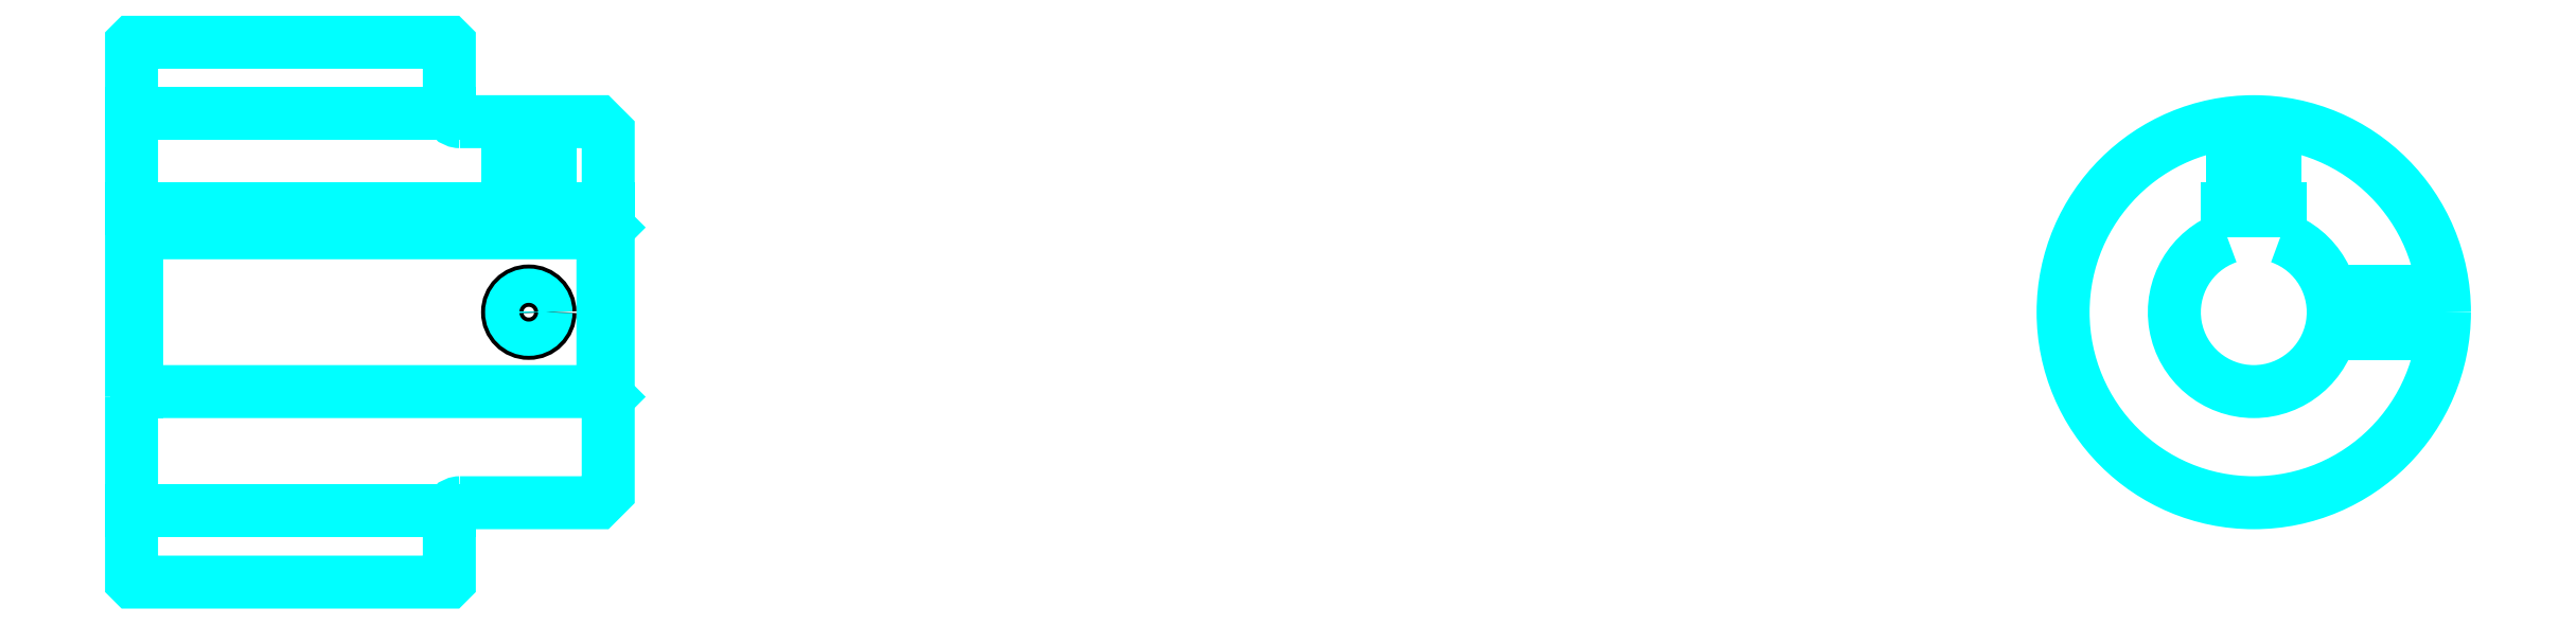
<metadata>
{"format":"dxf","ext":"dxf","renderer":"ezdxf+matplotlib","layout":"modelspace","background":"white","min_lineweight":24,"dpi":150}
</metadata>
<code>
0
SECTION
2
ENTITIES
0
LINE
8
0
10
142.6
20
162.3
30
0
11
172.6
21
162.3
31
0
0
LINE
8
0
10
142.6
20
124.8
30
0
11
172.6
21
124.8
31
0
0
LINE
8
0
10
187.1
20
136
30
0
11
187.6
21
135.5
31
0
0
LINE
8
0
10
187.1
20
151
30
0
11
187.6
21
151.5
31
0
0
LINE
8
0
10
143.1
20
151
30
0
11
143.1
21
136
31
0
0
POLYLINE
8
0
66
1
10
0
20
0
30
0
70
2
0
VERTEX
8
0
10
142.6
20
135.5
30
0
70
0
0
VERTEX
8
0
10
143.1
20
136
30
0
70
0
0
VERTEX
8
0
10
187.1
20
136
30
0
70
0
0
VERTEX
8
0
10
187.1
20
151
30
0
70
0
0
VERTEX
8
0
10
143.1
20
151
30
0
70
0
0
VERTEX
8
0
10
142.6
20
151.5
30
0
70
0
0
SEQEND
8
0
0
ARC
8
0
10
173.6
20
162.5
30
0
40
1
50
180
51
270
0
ARC
8
0
10
173.6
20
124.5
30
0
40
1
50
90
51
180
0
ARC
8
0
10
343
20
143.5
30
0
40
7.5
50
109.5
51
70.53
0
POLYLINE
8
0
66
1
10
0
20
0
30
0
70
2
0
VERTEX
8
0
10
345.5
20
150.6
30
0
70
0
0
VERTEX
8
0
10
345.5
20
153.3
30
0
70
0
0
VERTEX
8
0
10
340.5
20
153.3
30
0
70
0
0
VERTEX
8
0
10
340.5
20
150.6
30
0
70
0
0
SEQEND
8
0
0
LINE
8
0
10
142.6
20
153.3
30
0
11
187.6
21
153.3
31
0
0
POLYLINE
8
0
66
1
10
0
20
0
30
0
70
2
0
VERTEX
8
0
10
182.1
20
161.5
30
0
70
0
0
VERTEX
8
0
10
182.1
20
153.3
30
0
70
0
0
SEQEND
8
0
0
POLYLINE
8
0
66
1
10
0
20
0
30
0
70
2
0
VERTEX
8
0
10
178.1
20
161.5
30
0
70
0
0
VERTEX
8
0
10
178.1
20
153.3
30
0
70
0
0
SEQEND
8
0
0
POLYLINE
8
0
66
1
10
0
20
0
30
0
70
2
0
VERTEX
8
0
10
181.8
20
161.5
30
0
70
0
0
VERTEX
8
0
10
181.8
20
153.3
30
0
70
0
0
SEQEND
8
0
0
POLYLINE
8
0
66
1
10
0
20
0
30
0
70
2
0
VERTEX
8
0
10
178.5
20
161.5
30
0
70
0
0
VERTEX
8
0
10
178.5
20
153.3
30
0
70
0
0
SEQEND
8
0
0
POLYLINE
8
0
66
1
10
0
20
0
30
0
70
2
0
VERTEX
8
0
10
341
20
153.3
30
0
70
0
0
VERTEX
8
0
10
341
20
161.4
30
0
70
0
0
SEQEND
8
0
0
POLYLINE
8
0
66
1
10
0
20
0
30
0
70
2
0
VERTEX
8
0
10
345
20
153.3
30
0
70
0
0
VERTEX
8
0
10
345
20
161.4
30
0
70
0
0
SEQEND
8
0
0
POLYLINE
8
0
66
1
10
0
20
0
30
0
70
2
0
VERTEX
8
0
10
341.4
20
153.3
30
0
70
0
0
VERTEX
8
0
10
341.4
20
161.4
30
0
70
0
0
SEQEND
8
0
0
POLYLINE
8
0
66
1
10
0
20
0
30
0
70
2
0
VERTEX
8
0
10
344.6
20
153.3
30
0
70
0
0
VERTEX
8
0
10
344.6
20
161.4
30
0
70
0
0
SEQEND
8
0
0
CIRCLE
8
0
10
180.1
20
143.5
30
0
40
2
0
CIRCLE
8
0
10
180.1
20
143.5
30
0
40
1.62
0
POLYLINE
8
0
66
1
10
0
20
0
30
0
70
2
0
VERTEX
8
0
10
350.2
20
145.5
30
0
70
0
0
VERTEX
8
0
10
360.9
20
145.5
30
0
70
0
0
SEQEND
8
0
0
POLYLINE
8
0
66
1
10
0
20
0
30
0
70
2
0
VERTEX
8
0
10
350.2
20
141.5
30
0
70
0
0
VERTEX
8
0
10
360.9
20
141.5
30
0
70
0
0
SEQEND
8
0
0
POLYLINE
8
0
66
1
10
0
20
0
30
0
70
2
0
VERTEX
8
0
10
350.3
20
145.1
30
0
70
0
0
VERTEX
8
0
10
360.9
20
145.1
30
0
70
0
0
SEQEND
8
0
0
POLYLINE
8
0
66
1
10
0
20
0
30
0
70
2
0
VERTEX
8
0
10
350.3
20
141.9
30
0
70
0
0
VERTEX
8
0
10
360.9
20
141.9
30
0
70
0
0
SEQEND
8
0
0
POLYLINE
8
0
66
1
10
0
20
0
30
0
70
2
0
VERTEX
8
0
10
142.6
20
135.5
30
0
70
0
0
VERTEX
8
0
10
142.6
20
118.1
30
0
70
0
0
VERTEX
8
0
10
142.7
20
118
30
0
70
0
0
VERTEX
8
0
10
172.5
20
118
30
0
70
0
0
VERTEX
8
0
10
172.6
20
118.1
30
0
70
0
0
VERTEX
8
0
10
172.6
20
124.5
30
0
70
0
0
SEQEND
8
0
0
POLYLINE
8
0
66
1
10
0
20
0
30
0
70
2
0
VERTEX
8
0
10
173.6
20
125.5
30
0
70
0
0
VERTEX
8
0
10
186.6
20
125.5
30
0
70
0
0
VERTEX
8
0
10
187.6
20
126.5
30
0
70
0
0
VERTEX
8
0
10
187.6
20
160.5
30
0
70
0
0
VERTEX
8
0
10
186.6
20
161.5
30
0
70
0
0
VERTEX
8
0
10
173.6
20
161.5
30
0
70
0
0
SEQEND
8
0
0
POLYLINE
8
0
66
1
10
0
20
0
30
0
70
2
0
VERTEX
8
0
10
172.6
20
162.5
30
0
70
0
0
VERTEX
8
0
10
172.6
20
168.9
30
0
70
0
0
VERTEX
8
0
10
172.5
20
169
30
0
70
0
0
VERTEX
8
0
10
142.7
20
169
30
0
70
0
0
VERTEX
8
0
10
142.6
20
168.9
30
0
70
0
0
VERTEX
8
0
10
142.6
20
135.5
30
0
70
0
0
SEQEND
8
0
0
CIRCLE
8
0
10
343
20
143.5
30
0
40
18
0
ENDSEC
0
EOF

</code>
